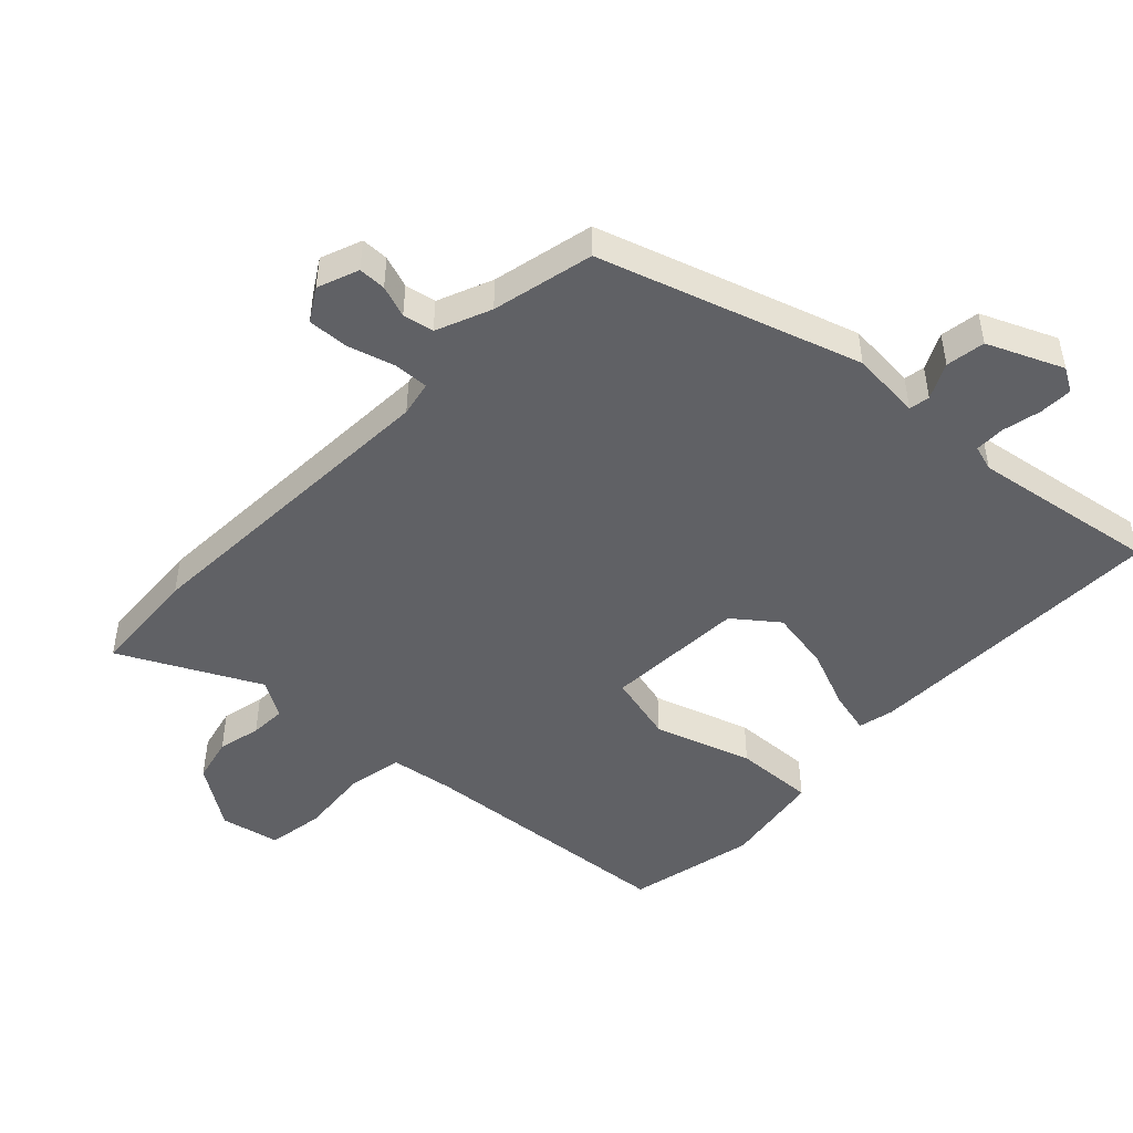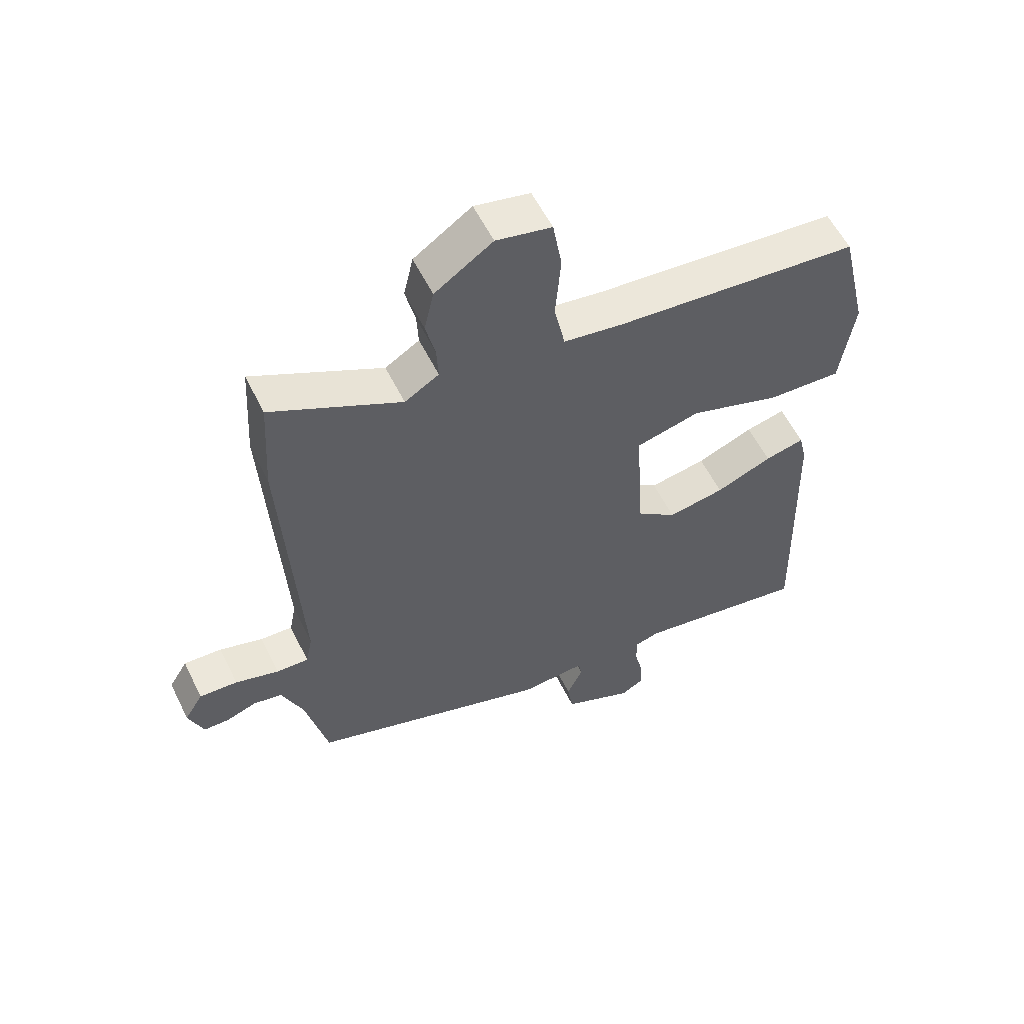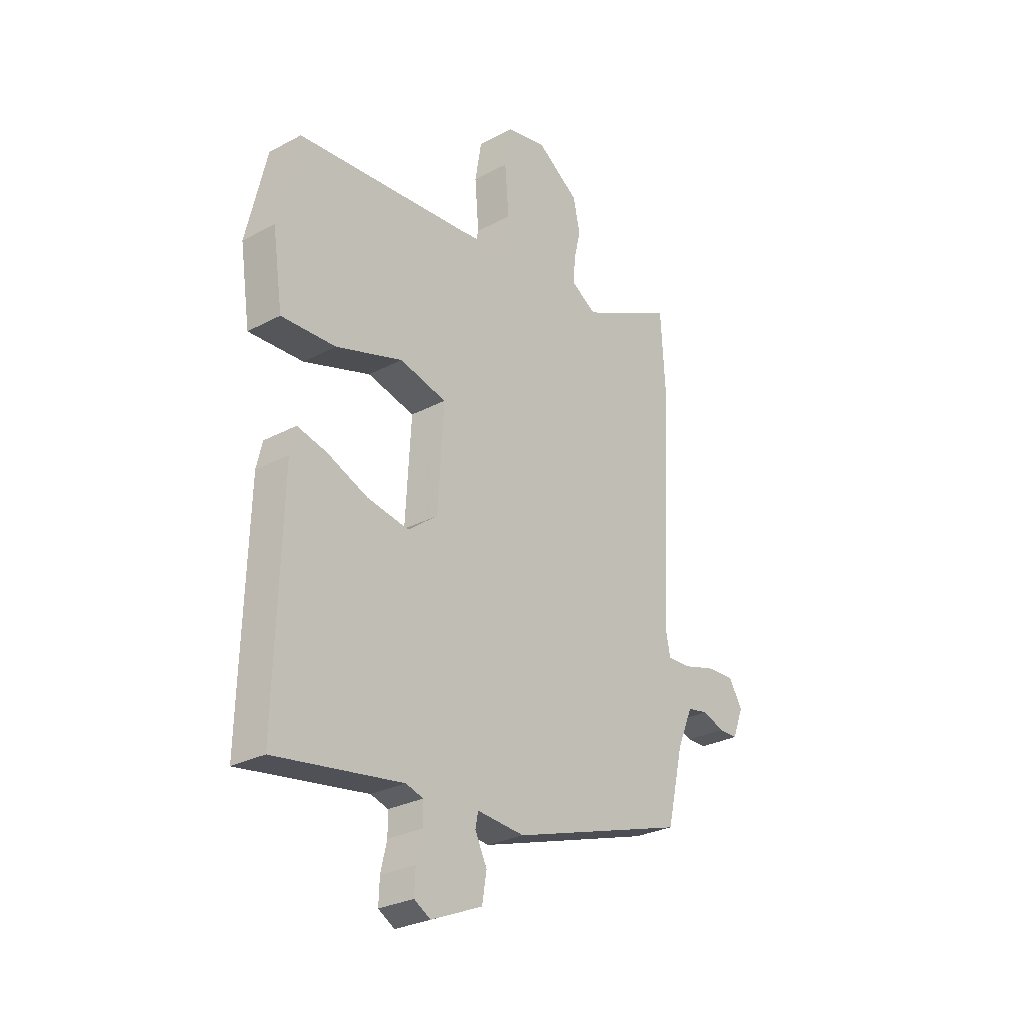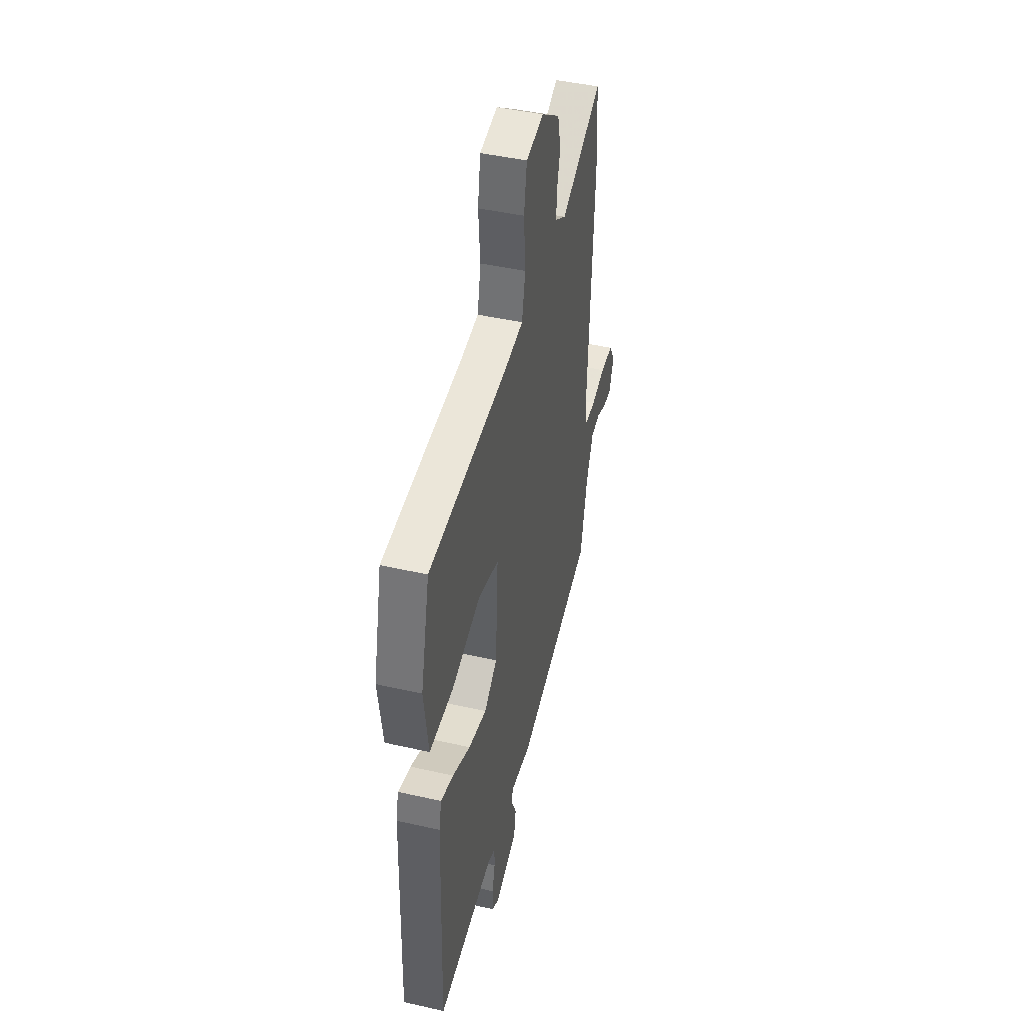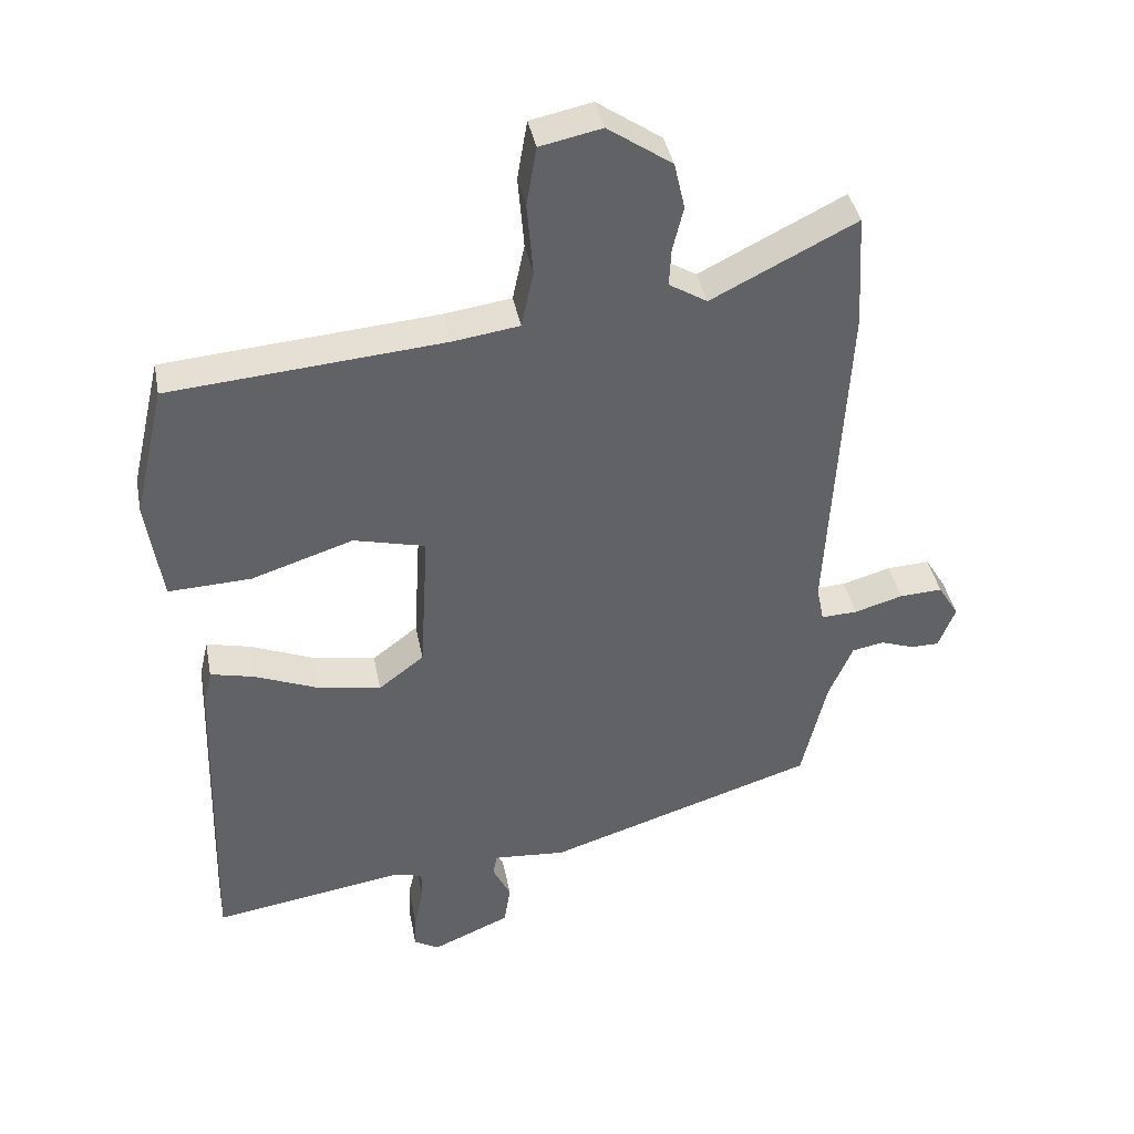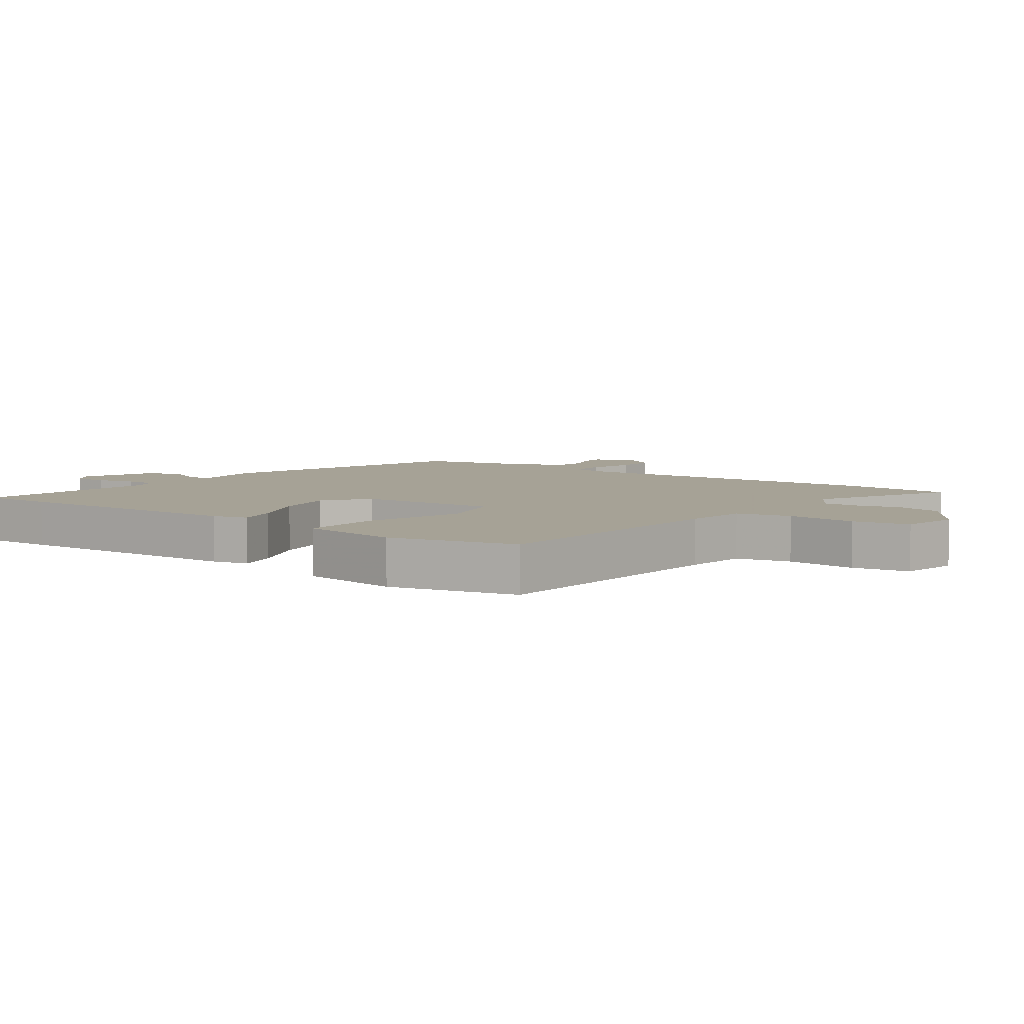
<metadata>
{"format":"obj","ext":"obj","renderer":"f3d","projection":"perspective","resolution":1024,"background":"white","views":[{"elev":-47.8,"azim":136.7,"up":"+Y"},{"elev":57.3,"azim":153.9,"up":"+Z"},{"elev":-28.0,"azim":-51.0,"up":"+Z"},{"elev":44.1,"azim":-75.0,"up":"+Z"},{"elev":39.9,"azim":-10.9,"up":"+Z"},{"elev":6.3,"azim":-54.2,"up":"+Y"}]}
</metadata>
<code>
v 0.467 0.07 -0.4
v 0.064 0.07 -0.528
v -0.045 0.07 -0.519
v -0.051 0.07 -0.551
v -0.024 0.07 -0.607
v -0.034 0.07 -0.668
v -0.151 0.07 -0.718
v -0.188 0.07 -0.696
v -0.186 0.07 -0.644
v -0.172 0.07 -0.584
v -0.172 0.07 -0.537
v -0.212 0.07 -0.525
v -0.502 0.07 -0.57
v -0.499 0.07 -0.458
v -0.488 0.07 -0.09
v -0.475 0.07 -0.034
v -0.409 0.07 -0.05
v -0.315 0.07 -0.089
v -0.22 0.07 -0.106
v -0.152 0.07 -0.054
v -0.139 0.07 0.165
v -0.246 0.07 0.192
v -0.398 0.07 0.143
v -0.522 0.07 0.138
v -0.545 0.07 0.294
v -0.499 0.07 0.492
v -0.09 0.07 0.525
v 0.009 0.07 0.539
v 0.027 0.07 0.624
v 0.018 0.07 0.733
v 0.033 0.07 0.821
v 0.125 0.07 0.84
v 0.221 0.07 0.774
v 0.237 0.07 0.704
v 0.221 0.07 0.637
v 0.218 0.07 0.581
v 0.275 0.07 0.546
v 0.491 0.07 0.654
v 0.501 0.07 0.483
v 0.473 0.07 -0.022
v 0.484 0.07 -0.077
v 0.538 0.07 -0.075
v 0.611 0.07 -0.054
v 0.675 0.07 -0.051
v 0.706 0.07 -0.102
v 0.681 0.07 -0.166
v 0.638 0.07 -0.166
v 0.588 0.07 -0.148
v 0.54 0.07 -0.157
v 0.504 0.07 -0.242
v 0.467 0 -0.4
v 0.064 0 -0.528
v -0.045 0 -0.519
v -0.051 0 -0.551
v -0.024 0 -0.607
v -0.034 0 -0.668
v -0.151 0 -0.718
v -0.188 0 -0.696
v -0.186 0 -0.644
v -0.172 0 -0.584
v -0.172 0 -0.537
v -0.212 0 -0.525
v -0.502 0 -0.57
v -0.499 0 -0.458
v -0.488 0 -0.09
v -0.475 0 -0.034
v -0.409 0 -0.05
v -0.315 0 -0.089
v -0.22 0 -0.106
v -0.152 0 -0.054
v -0.139 0 0.165
v -0.246 0 0.192
v -0.398 0 0.143
v -0.522 0 0.138
v -0.545 0 0.294
v -0.499 0 0.492
v -0.09 0 0.525
v 0.009 0 0.539
v 0.027 0 0.624
v 0.018 0 0.733
v 0.033 0 0.821
v 0.125 0 0.84
v 0.221 0 0.774
v 0.237 0 0.704
v 0.221 0 0.637
v 0.218 0 0.581
v 0.275 0 0.546
v 0.491 0 0.654
v 0.501 0 0.483
v 0.473 0 -0.022
v 0.484 0 -0.077
v 0.538 0 -0.075
v 0.611 0 -0.054
v 0.675 0 -0.051
v 0.706 0 -0.102
v 0.681 0 -0.166
v 0.638 0 -0.166
v 0.588 0 -0.148
v 0.54 0 -0.157
v 0.504 0 -0.242
f 46 47 48
f 45 46 48
f 44 45 48
f 43 44 48
f 42 43 48
f 41 42 48 49
f 37 38 39 40
f 36 37 40 41
f 33 34 35
f 32 33 35
f 31 32 35
f 30 31 35
f 29 30 35
f 28 29 35 36
f 25 26 27
f 24 25 27
f 23 24 27
f 22 23 27
f 21 22 27 28
f 28 36 41
f 21 28 41
f 20 21 41
f 16 17 18
f 15 16 18
f 14 15 18
f 13 14 18
f 12 13 18
f 11 12 18 19
f 8 9 10
f 7 8 10
f 6 7 10
f 5 6 10
f 4 5 10
f 3 4 10 11
f 50 1 2 3
f 41 49 50
f 20 41 50
f 19 20 50
f 11 19 50
f 3 11 50
f 98 97 96
f 98 96 95
f 98 95 94
f 98 94 93
f 98 93 92
f 99 98 92 91
f 90 89 88 87
f 91 90 87 86
f 85 84 83
f 85 83 82
f 85 82 81
f 85 81 80
f 85 80 79
f 86 85 79 78
f 77 76 75
f 77 75 74
f 77 74 73
f 77 73 72
f 78 77 72 71
f 91 86 78
f 91 78 71
f 91 71 70
f 68 67 66
f 68 66 65
f 68 65 64
f 68 64 63
f 68 63 62
f 69 68 62 61
f 60 59 58
f 60 58 57
f 60 57 56
f 60 56 55
f 60 55 54
f 61 60 54 53
f 53 52 51 100
f 100 99 91
f 100 91 70
f 100 70 69
f 100 69 61
f 100 61 53
f 1 51 52 2
f 2 52 53 3
f 3 53 54 4
f 4 54 55 5
f 5 55 56 6
f 6 56 57 7
f 7 57 58 8
f 8 58 59 9
f 9 59 60 10
f 10 60 61 11
f 11 61 62 12
f 12 62 63 13
f 13 63 64 14
f 14 64 65 15
f 15 65 66 16
f 16 66 67 17
f 17 67 68 18
f 18 68 69 19
f 19 69 70 20
f 20 70 71 21
f 21 71 72 22
f 22 72 73 23
f 23 73 74 24
f 24 74 75 25
f 25 75 76 26
f 26 76 77 27
f 27 77 78 28
f 28 78 79 29
f 29 79 80 30
f 30 80 81 31
f 31 81 82 32
f 32 82 83 33
f 33 83 84 34
f 34 84 85 35
f 35 85 86 36
f 36 86 87 37
f 37 87 88 38
f 38 88 89 39
f 39 89 90 40
f 40 90 91 41
f 41 91 92 42
f 42 92 93 43
f 43 93 94 44
f 44 94 95 45
f 45 95 96 46
f 46 96 97 47
f 47 97 98 48
f 48 98 99 49
f 49 99 100 50
f 50 100 51 1

</code>
